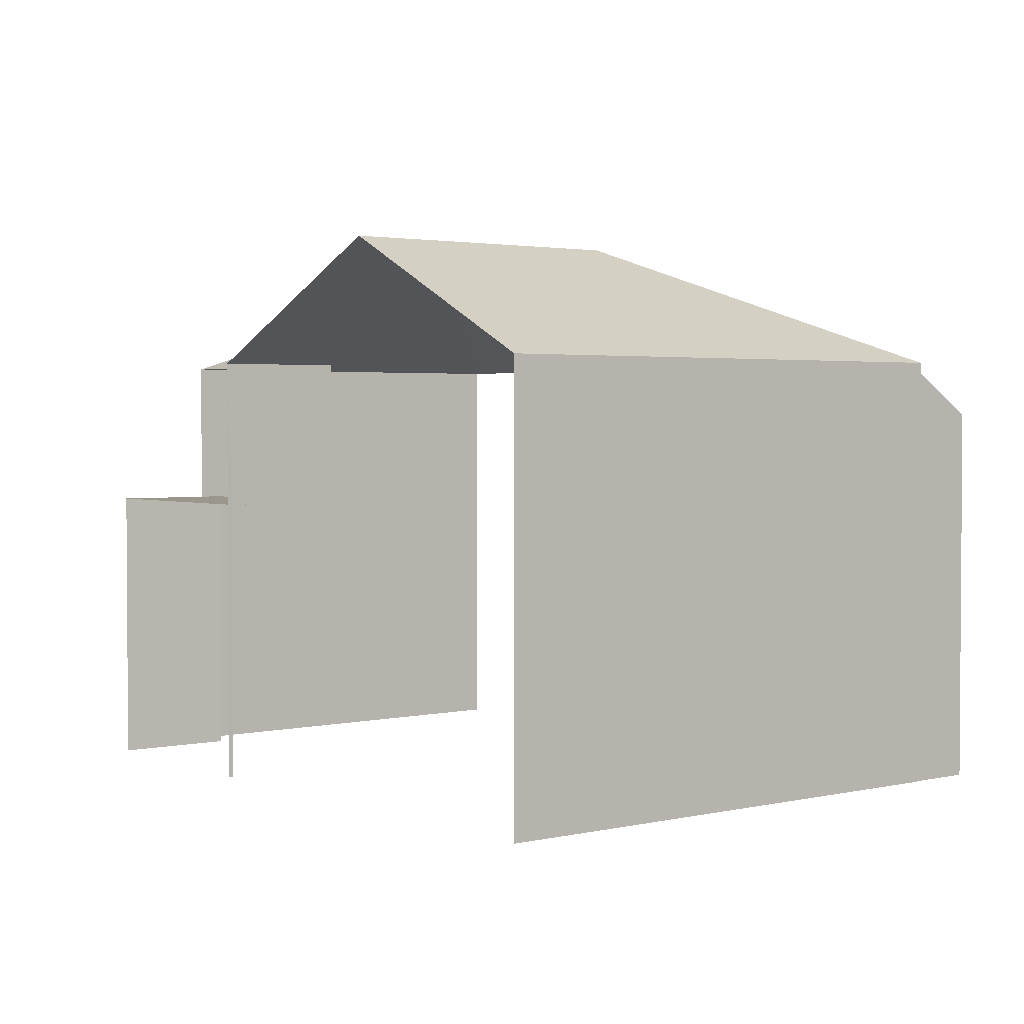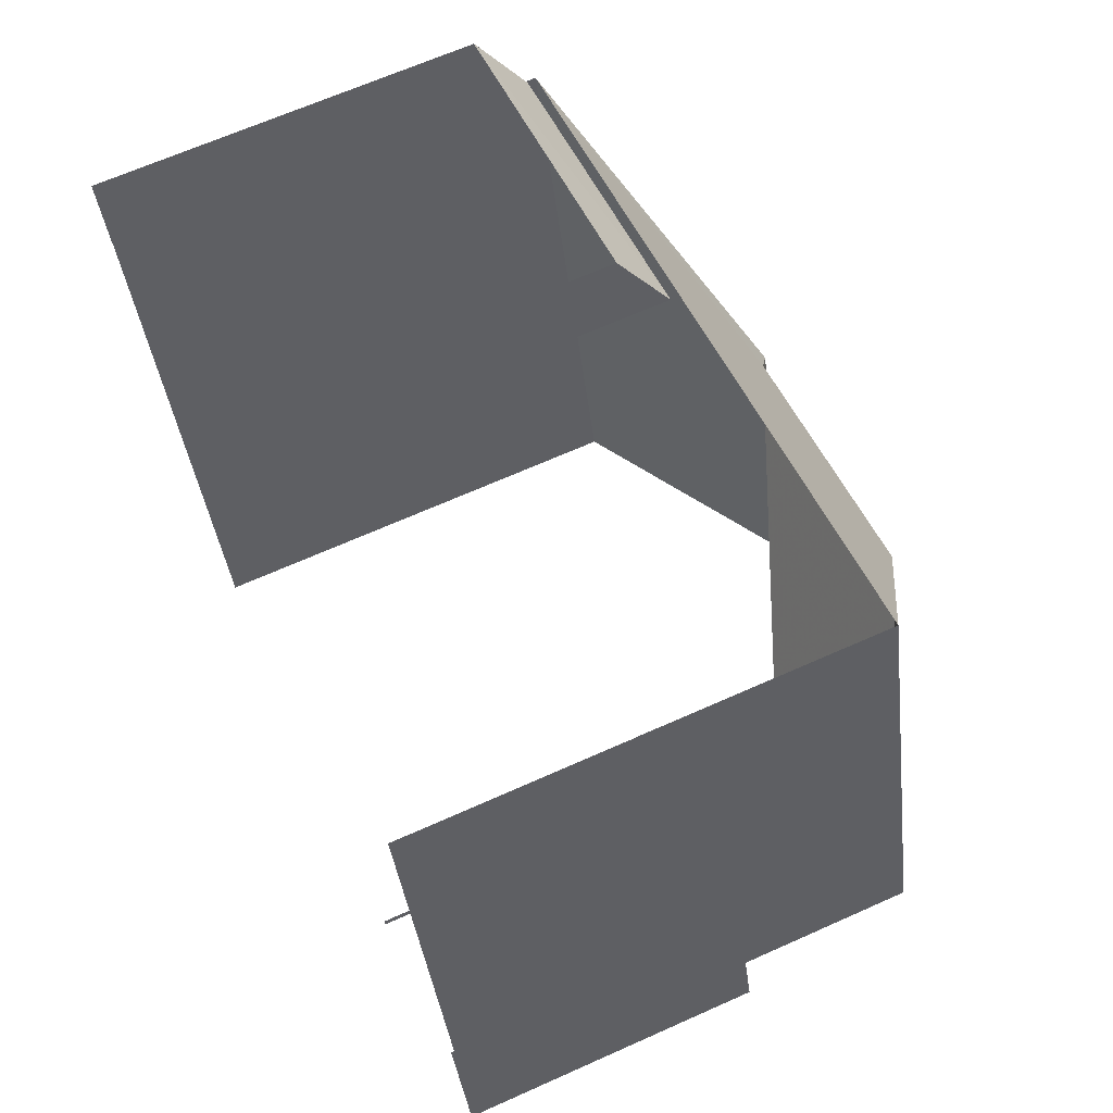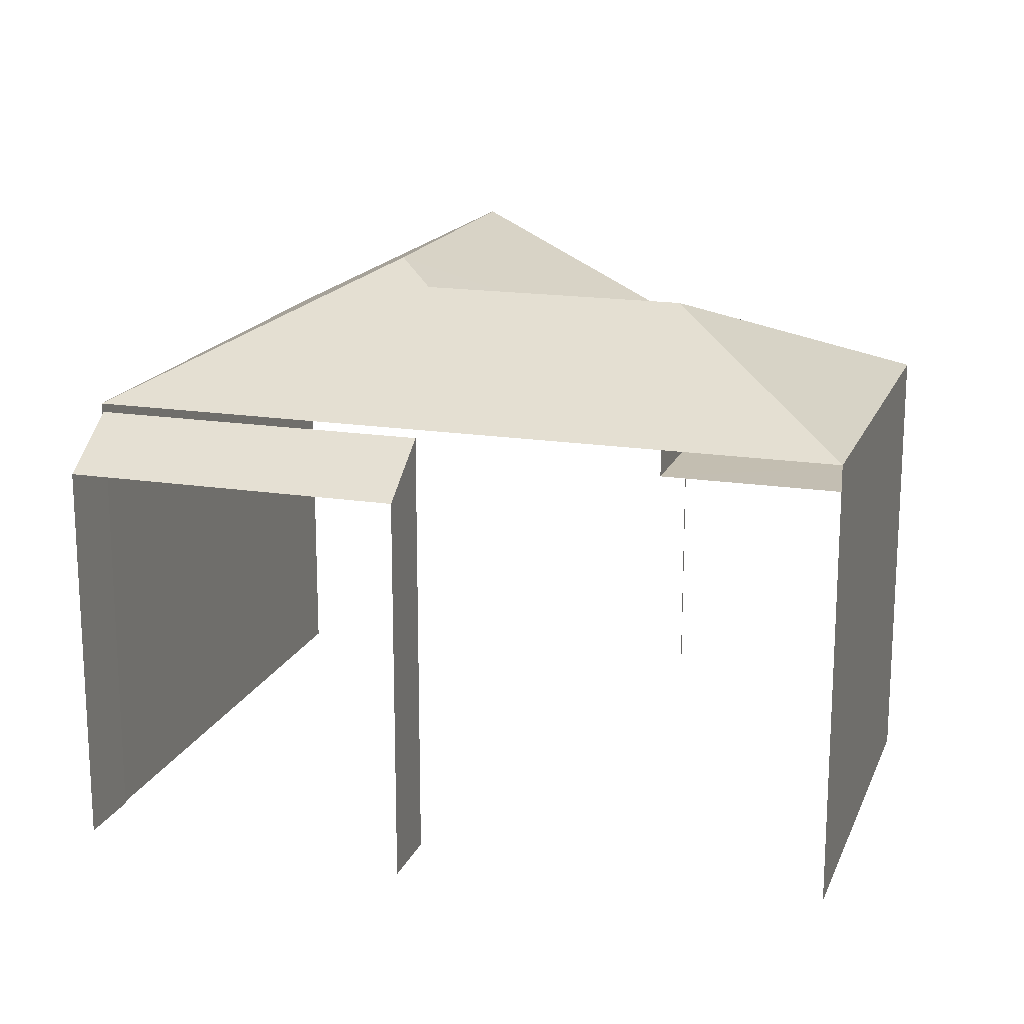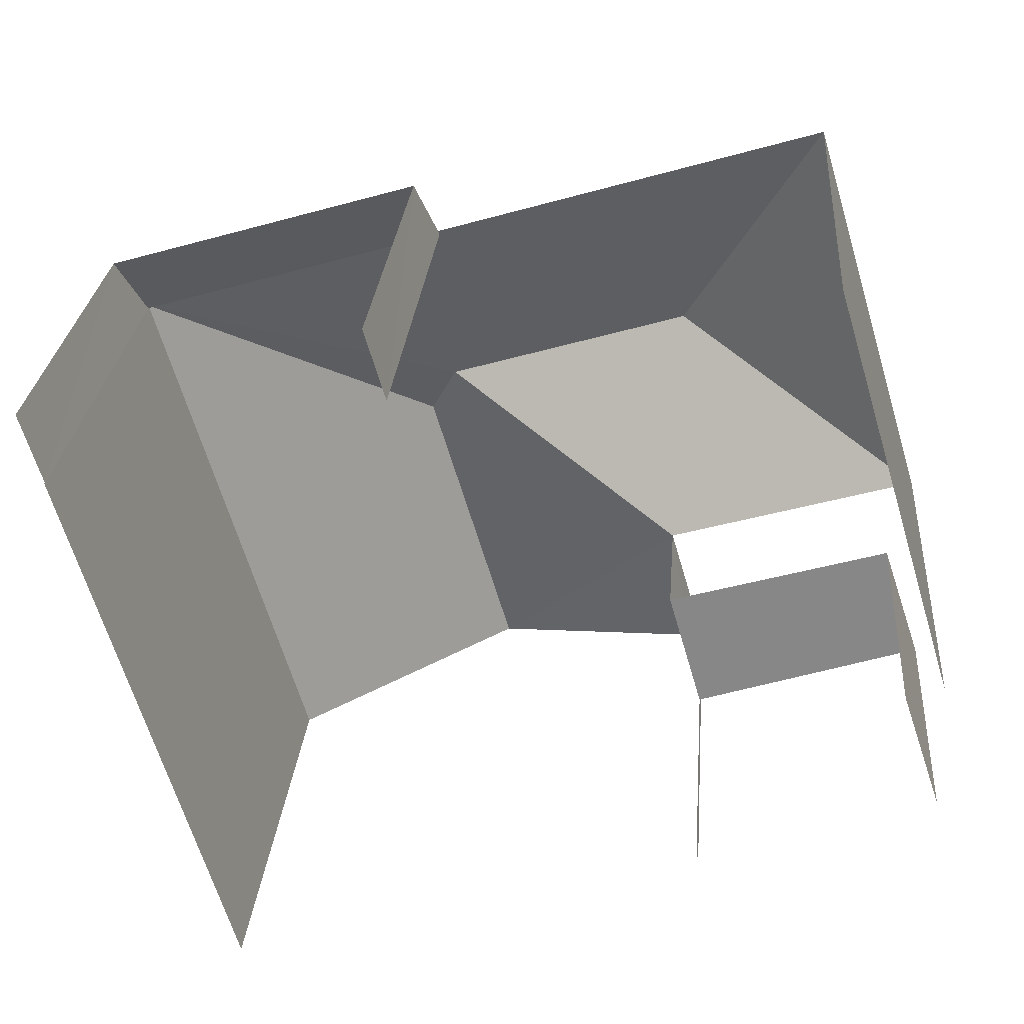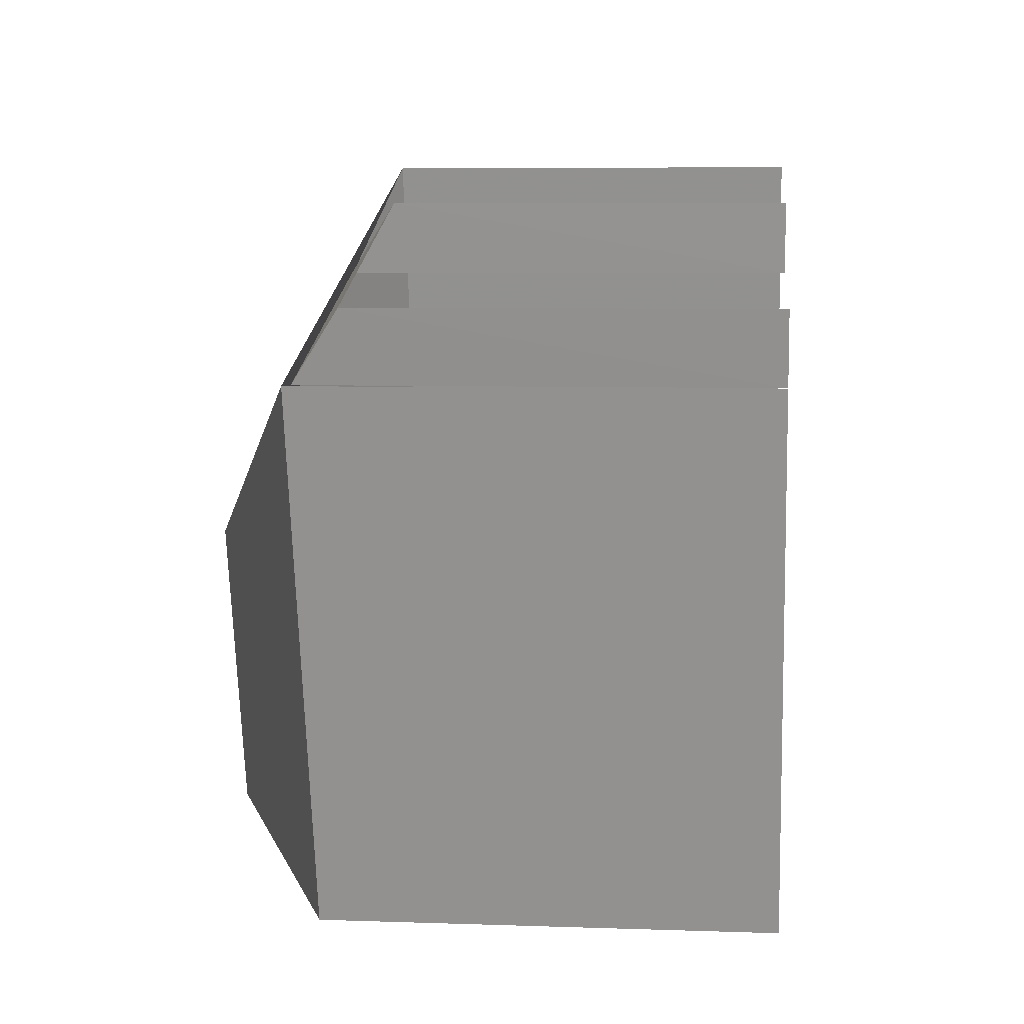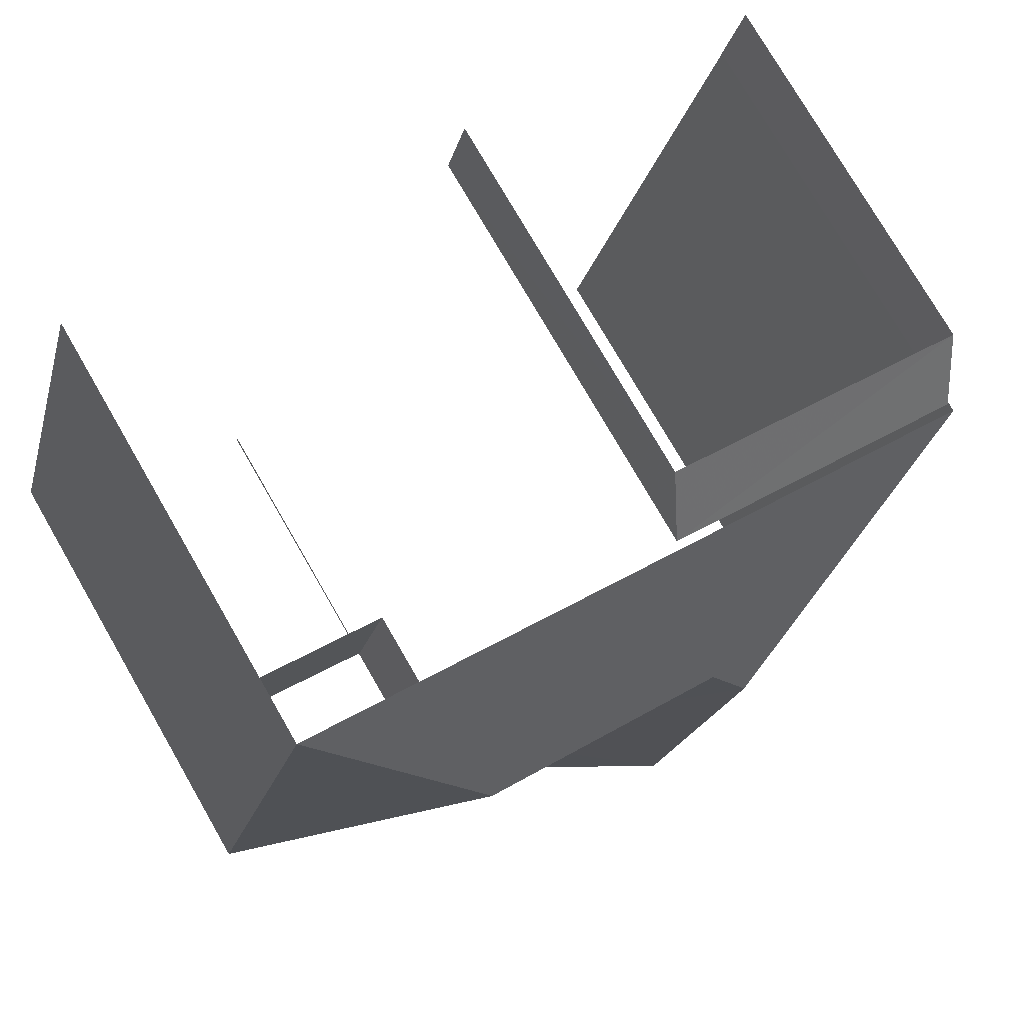
<metadata>
{"format":"obj","ext":"obj","renderer":"f3d","projection":"perspective","resolution":1024,"background":"white","views":[{"elev":2.4,"azim":34.3,"up":"+Z"},{"elev":67.1,"azim":-114.0,"up":"+Y"},{"elev":17.2,"azim":-179.2,"up":"+Z"},{"elev":27.0,"azim":-175.3,"up":"+Y"},{"elev":6.2,"azim":95.9,"up":"+Y"},{"elev":76.8,"azim":-30.0,"up":"+Y"}]}
</metadata>
<code>
v -2.257e+05 -1.28e+05 12.02
v -2.257e+05 -1.28e+05 12.02
v -2.257e+05 -1.28e+05 12.02
v -2.257e+05 -1.28e+05 12.02
v -2.257e+05 -1.279e+05 12.02
v -2.257e+05 -1.279e+05 12.02
v -2.257e+05 -1.279e+05 12.02
v -2.257e+05 -1.279e+05 12.02
v -2.257e+05 -1.279e+05 12.02
v -2.257e+05 -1.279e+05 12.02
v -2.257e+05 -1.279e+05 12.02
v -2.257e+05 -1.279e+05 12.02
v -2.257e+05 -1.28e+05 20.42
v -2.257e+05 -1.279e+05 20.42
v -2.257e+05 -1.279e+05 18.63
v -2.257e+05 -1.28e+05 18.63
v -2.257e+05 -1.279e+05 20.1
v -2.257e+05 -1.279e+05 16.38
v -2.257e+05 -1.28e+05 16.38
v -2.257e+05 -1.28e+05 16.38
v -2.257e+05 -1.279e+05 16.38
v -2.257e+05 -1.279e+05 18.5
v -2.257e+05 -1.279e+05 17.81
v -2.257e+05 -1.279e+05 17.81
v -2.257e+05 -1.279e+05 18.5
v -2.257e+05 -1.279e+05 20.1
v -2.257e+05 -1.279e+05 18.63
v -2.257e+05 -1.279e+05 18.63
v -2.257e+05 -1.279e+05 18.63
v -2.257e+05 -1.28e+05 18.63
f 1 2 3
f 3 4 5
f 6 7 5
f 8 9 1
f 10 11 12
f 7 12 5
f 12 11 8
f 12 1 3
f 5 12 3
f 12 8 1
f 3 19 4
f 3 20 19
f 12 7 22
f 7 28 22
f 8 25 9
f 22 28 29
f 25 22 29
f 9 25 29
f 16 2 30
f 16 30 13
f 2 1 30
f 23 11 10
f 24 23 10
f 6 21 27
f 27 21 15
f 6 5 21
f 15 21 18
f 13 14 15
f 13 15 16
f 14 17 15
f 18 19 20
f 18 21 19
f 22 23 24
f 22 25 23
f 26 27 15
f 17 26 15
f 26 28 27
f 29 28 17
f 28 26 17
f 14 29 17
f 14 30 29
f 14 13 30
f 29 30 1
f 9 29 1
f 3 2 20
f 2 16 20
f 20 15 18
f 20 16 15
f 8 11 23
f 25 8 23
f 5 4 19
f 21 5 19
f 28 7 6
f 27 28 6
f 12 24 10
f 12 22 24

</code>
